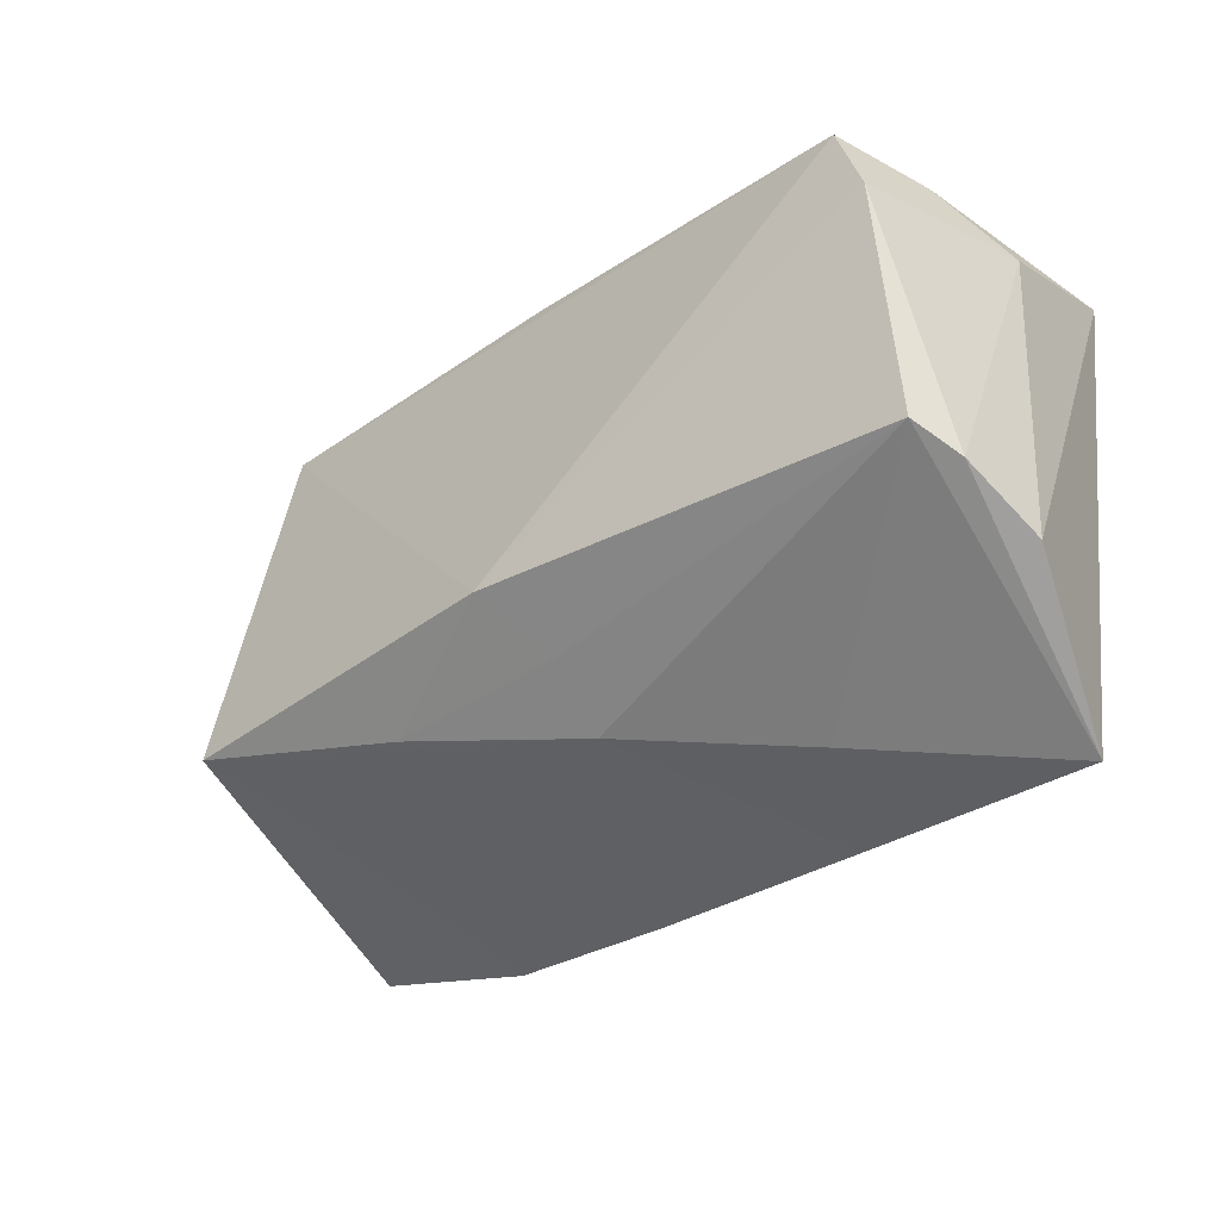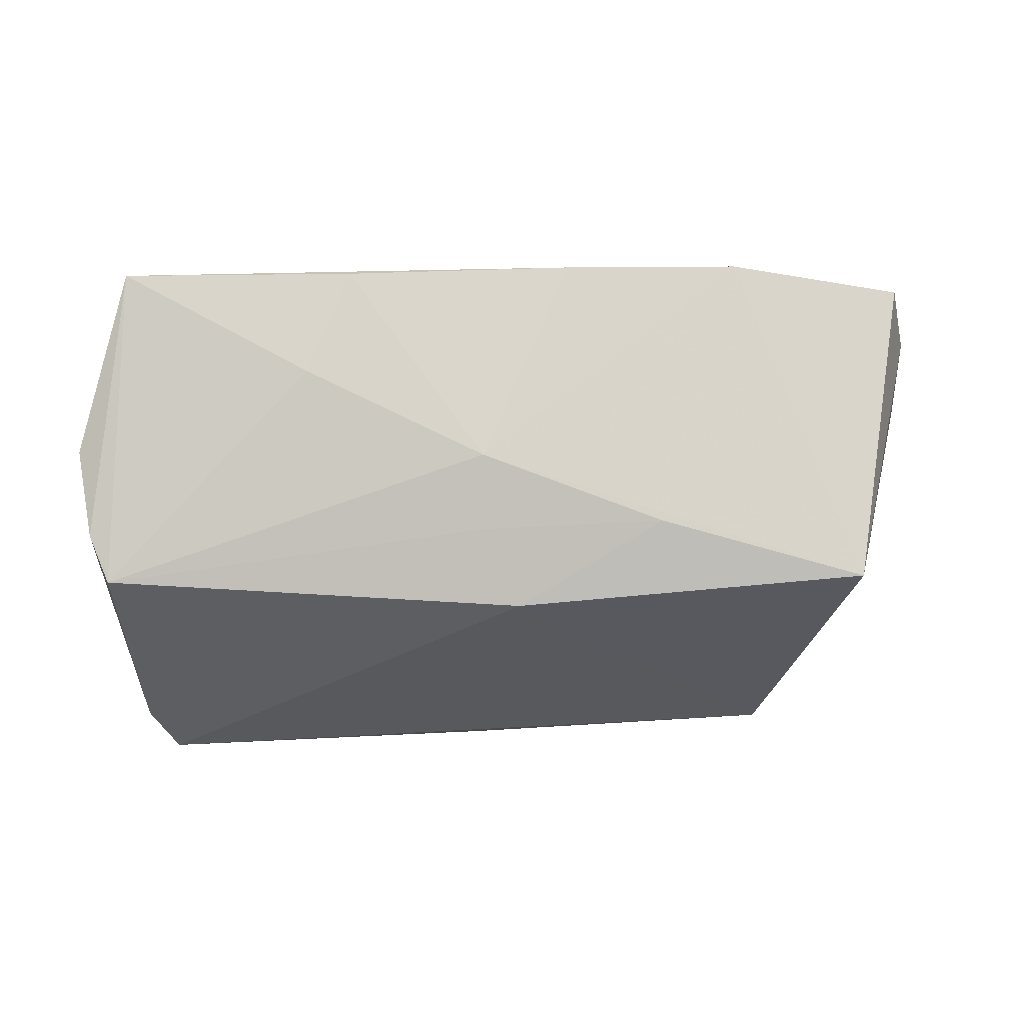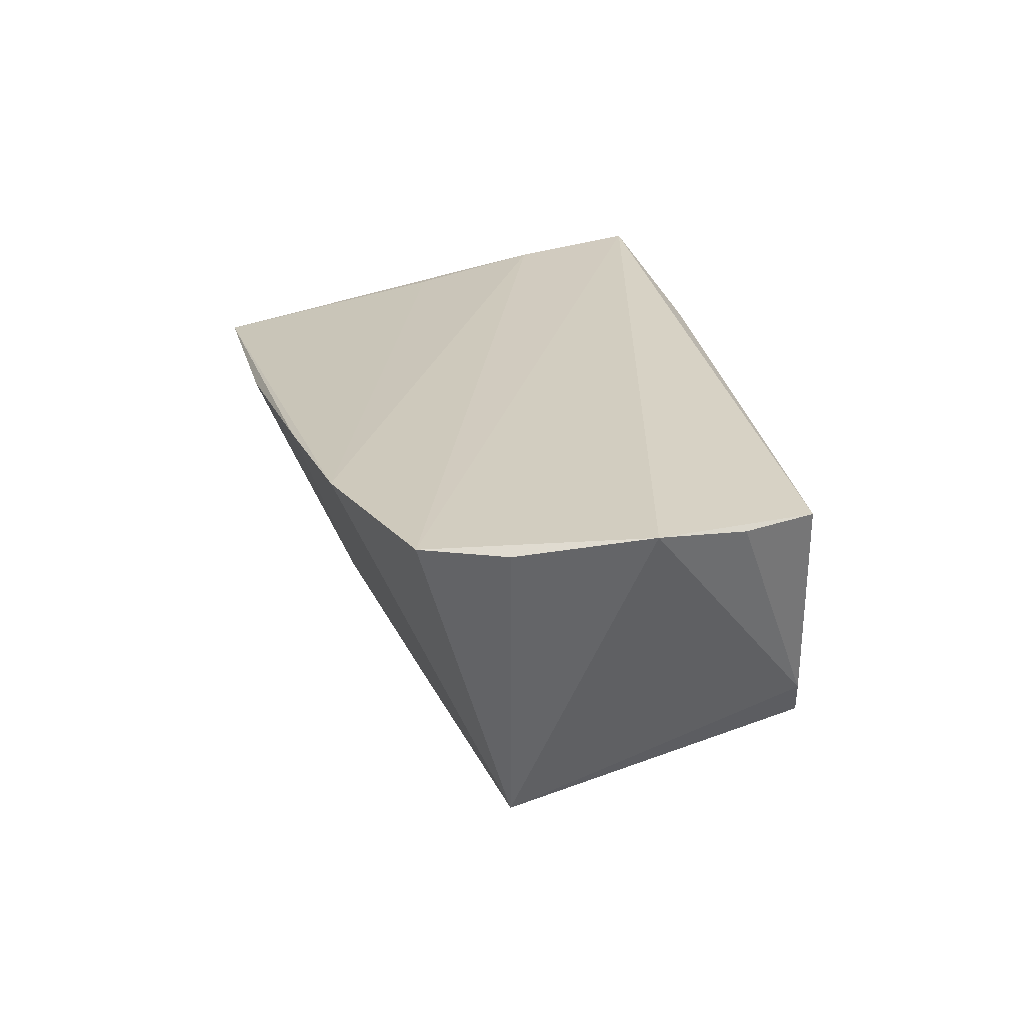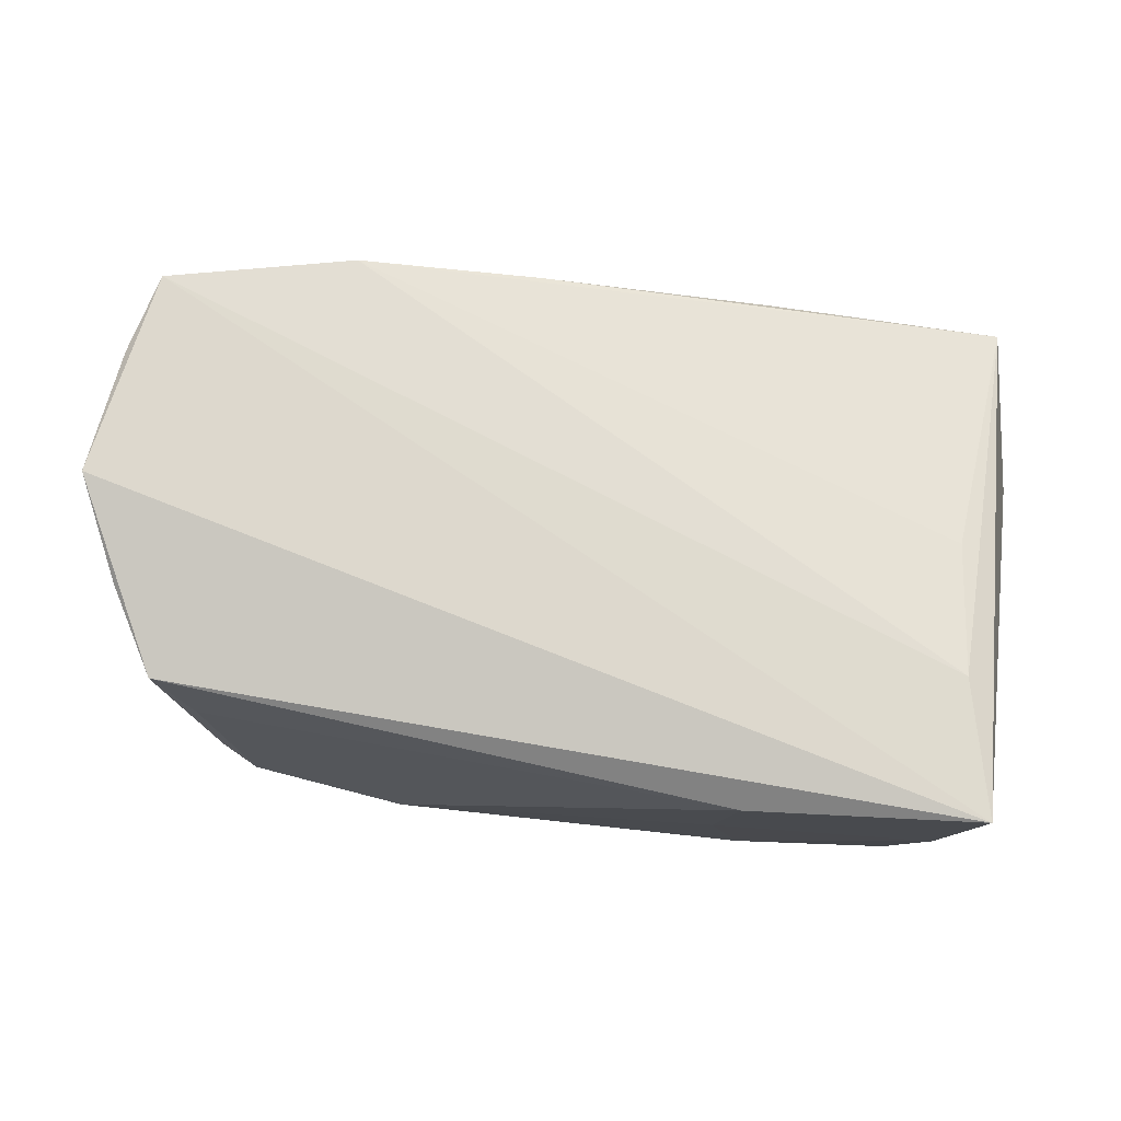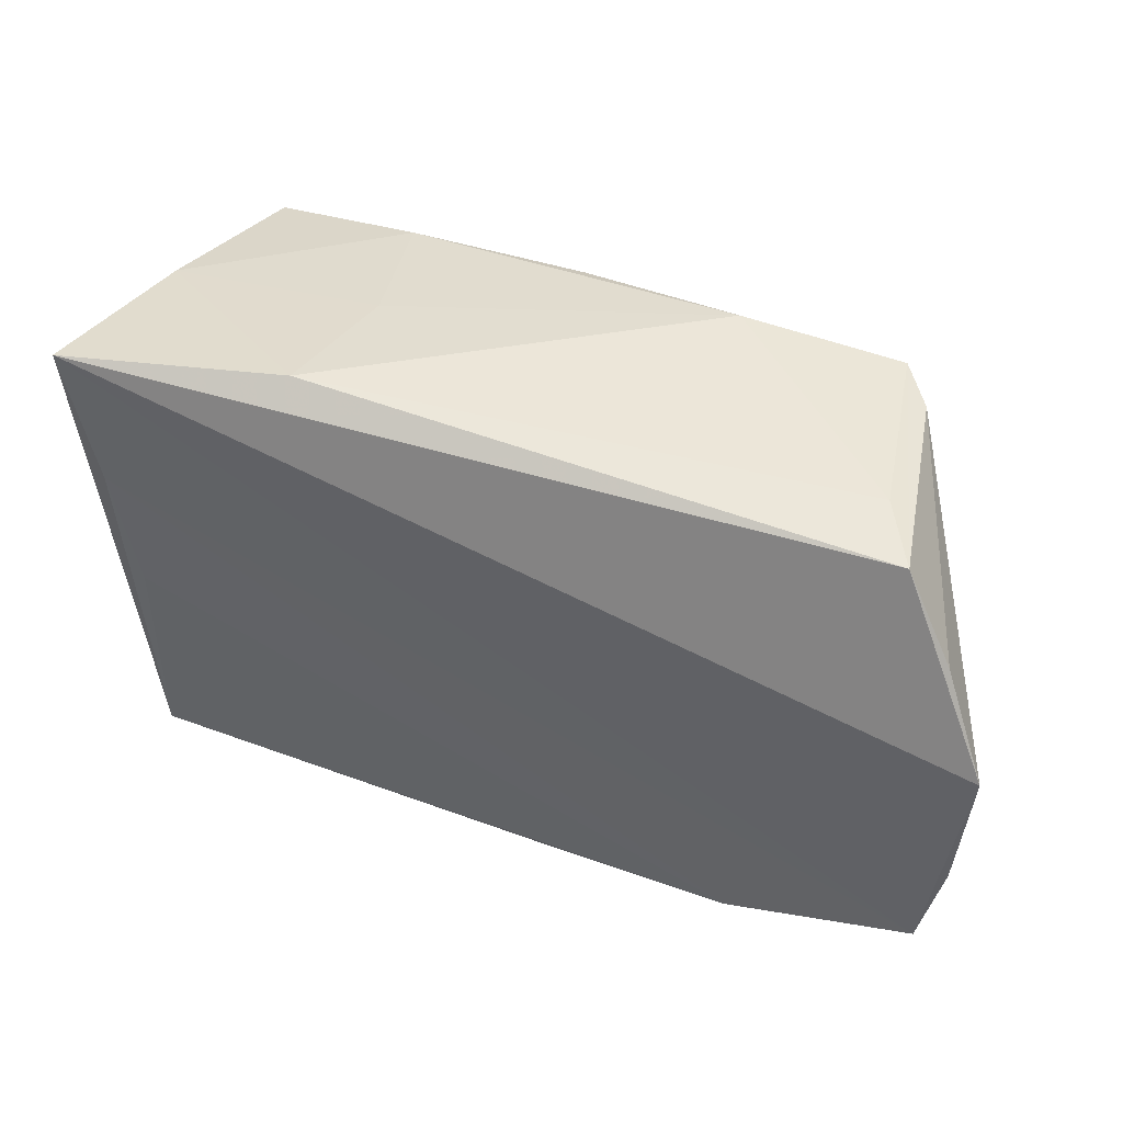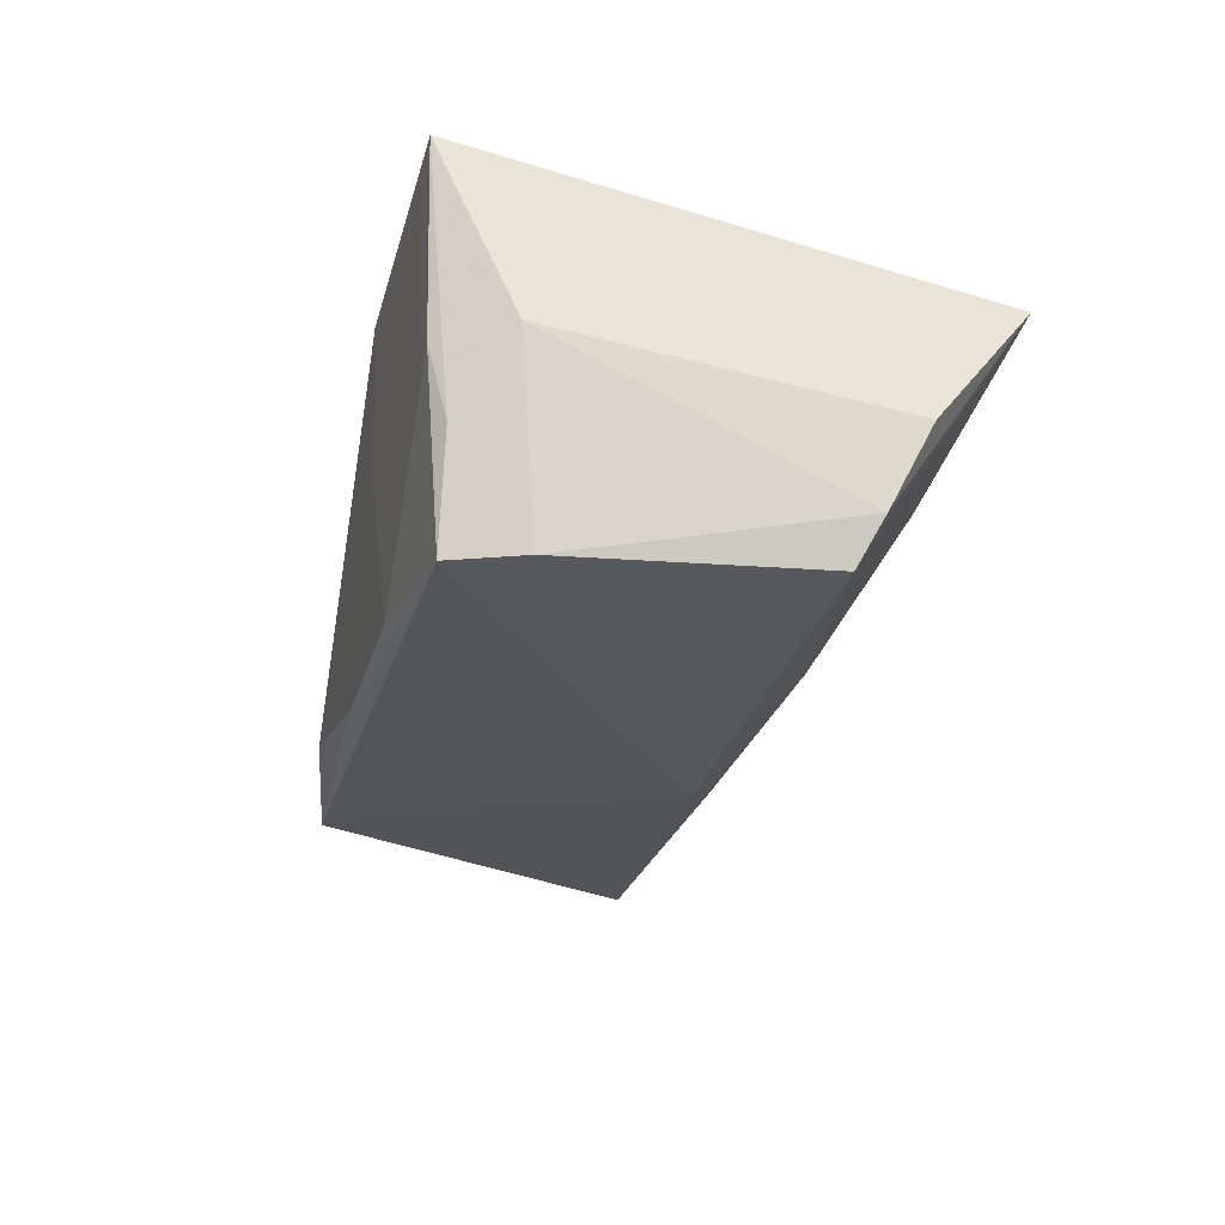
<metadata>
{"format":"obj","ext":"obj","renderer":"f3d","projection":"perspective","resolution":1024,"background":"white","views":[{"elev":-33.6,"azim":-141.7,"up":"+Y"},{"elev":-37.5,"azim":-2.1,"up":"+Z"},{"elev":25.0,"azim":76.2,"up":"+Z"},{"elev":73.7,"azim":-172.8,"up":"+Z"},{"elev":38.7,"azim":21.5,"up":"+Y"},{"elev":-28.1,"azim":-103.2,"up":"+Z"}]}
</metadata>
<code>
v -0.05384 -0.02259 -0.008178
v 0.05155 -0.01504 -0.0202
v 0.06315 -0.0006544 0.02119
v 0.05154 0.02287 0.01628
v 0.04633 0.02481 -0.01118
v -0.04609 0.01124 0.02038
v 0.01123 -0.03518 0.01622
v -0.0002629 -0.01955 -0.01727
v 0.02413 -0.02036 -0.01571
v 8.65e-06 -0.02597 -0.009683
v -0.02335 0.02748 -0.02149
v -0.01845 -0.03667 0.01246
v -0.04994 0.02858 0.02122
v 0.0344 -0.03351 0.01891
v -0.04689 0.02752 -0.002145
v -0.04693 0.0163 -0.02479
v 0.005318 -0.01279 -0.02479
v 0.05821 -0.02757 0.0205
v 0.0006133 0.02782 -0.01986
v -0.05204 0.01902 -0.001659
v -0.04909 -0.01481 -0.02383
v 0.04689 0.0245 0.007371
v -0.04822 -0.03667 0.01098
v 0.05754 0.01203 0.01795
v -0.05177 -0.01762 -0.01835
v 0.02215 0.02923 -0.01528
v -0.02117 0.03001 0.01681
v -0.04724 0.02525 -0.01134
v -0.04458 -0.005984 0.01753
v 0.06111 -0.01731 0.01975
v -0.02363 -0.03148 -0.0005723
v -0.0189 0.02902 -0.001869
v -0.04364 0.02518 -0.02479
v 0.04242 0.02637 -0.01692
f 1 23 13
f 15 13 27
f 33 34 17
f 17 34 2
f 25 23 1
f 25 21 23
f 14 10 2
f 30 2 3
f 32 15 27
f 4 22 27
f 27 13 4
f 4 34 22
f 4 13 3
f 3 24 4
f 33 17 16
f 16 17 21
f 21 25 16
f 23 21 31
f 21 10 31
f 9 17 2
f 2 10 9
f 6 13 23
f 18 14 2
f 2 30 18
f 18 30 3
f 18 6 14
f 3 13 18
f 13 6 18
f 22 34 26
f 26 32 27
f 27 22 26
f 5 4 24
f 34 4 5
f 5 24 3
f 3 2 5
f 2 34 5
f 28 15 33
f 33 16 28
f 13 15 28
f 12 31 10
f 23 31 12
f 8 10 21
f 8 9 10
f 21 17 8
f 17 9 8
f 23 14 29
f 29 6 23
f 14 6 29
f 32 26 11
f 33 15 11
f 15 32 11
f 1 13 20
f 13 28 20
f 20 28 16
f 20 25 1
f 20 16 25
f 10 14 7
f 7 12 10
f 7 14 23
f 23 12 7
f 19 26 34
f 19 11 26
f 19 34 33
f 33 11 19

</code>
